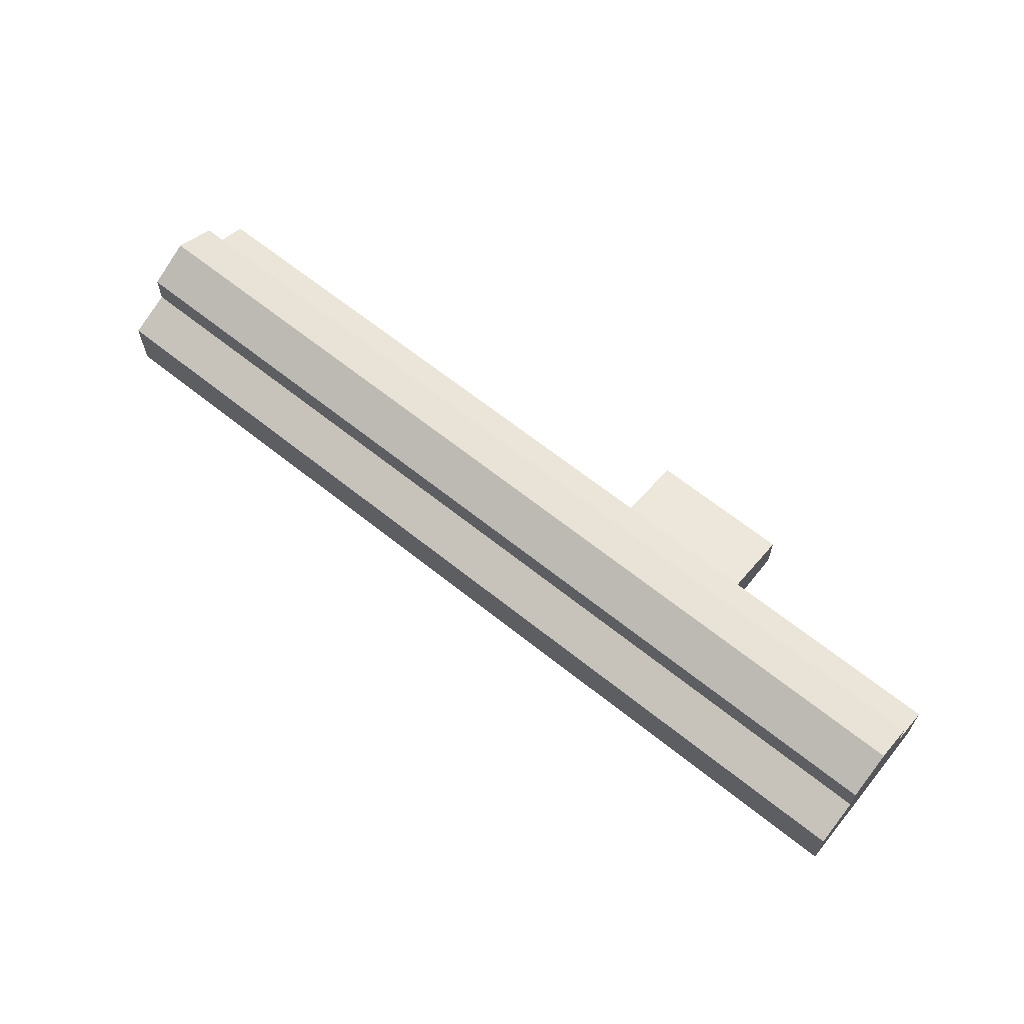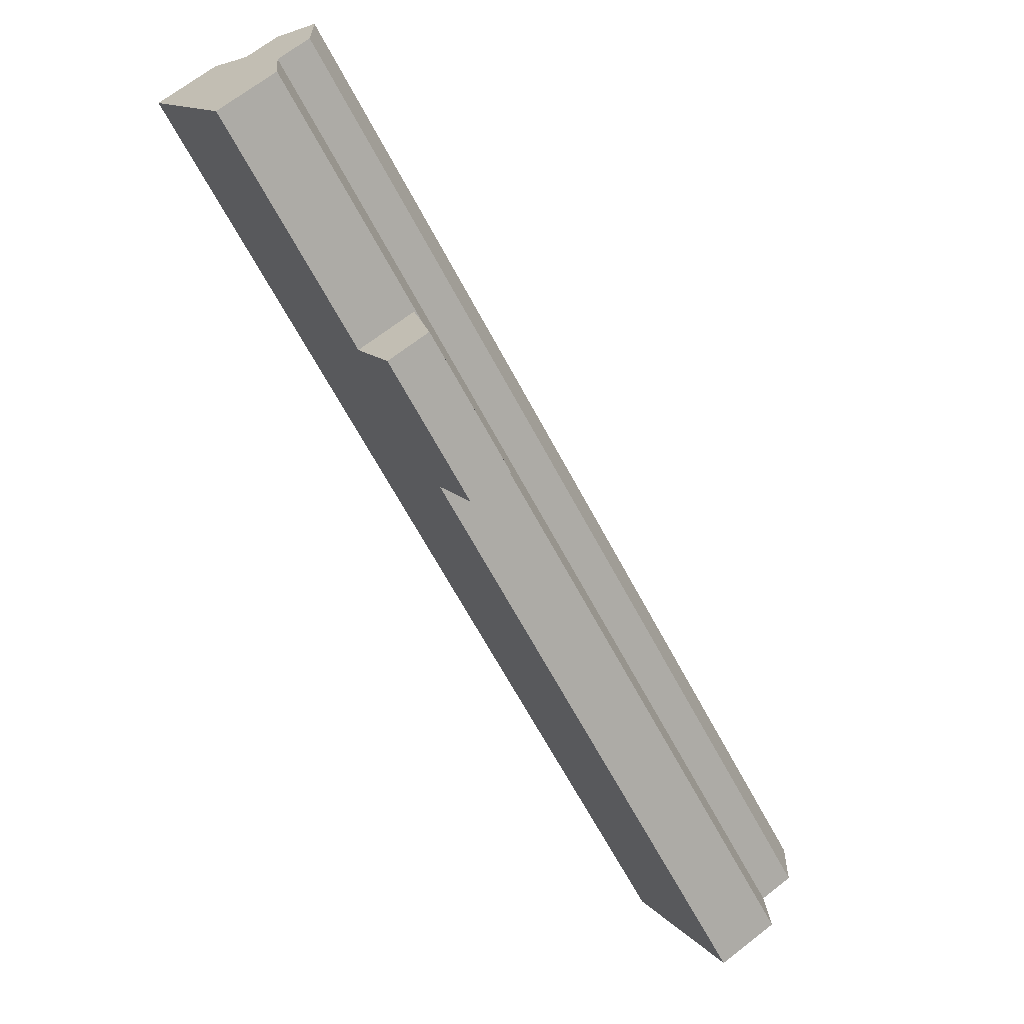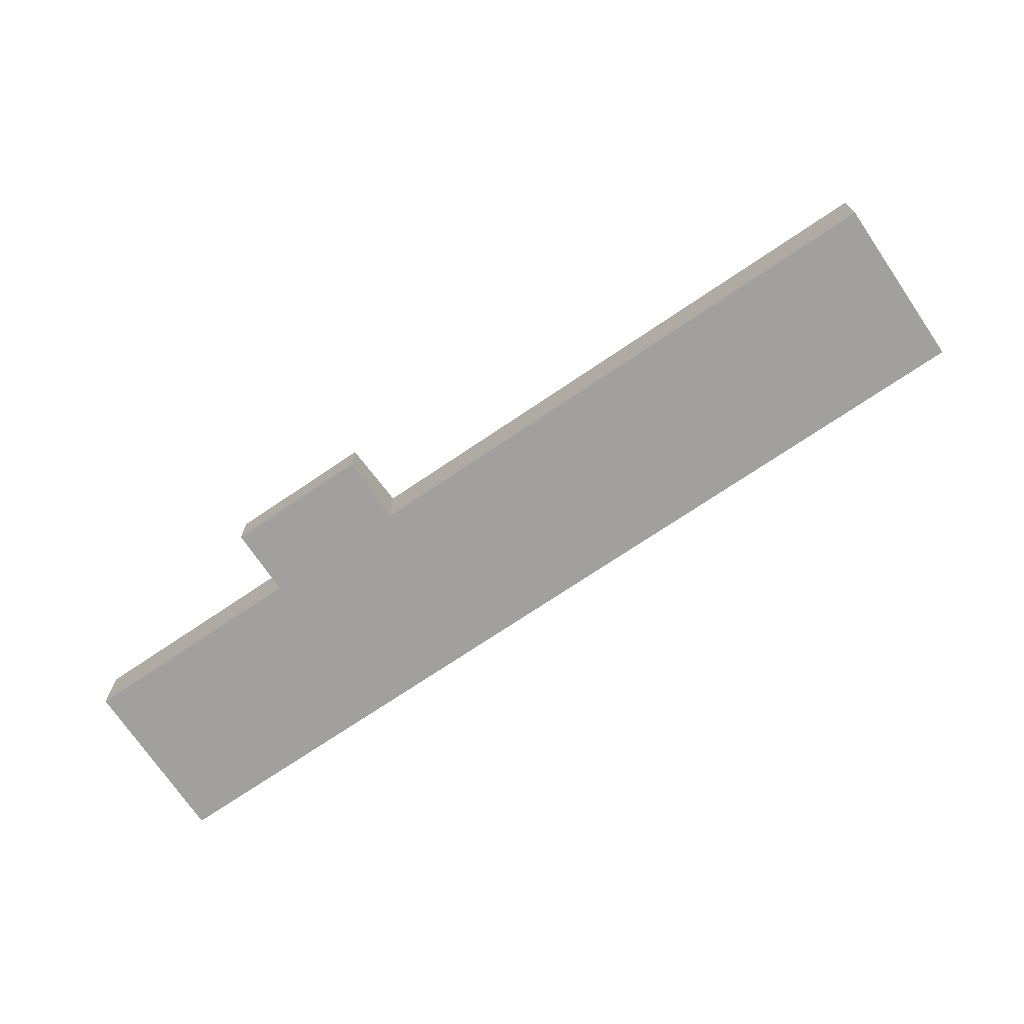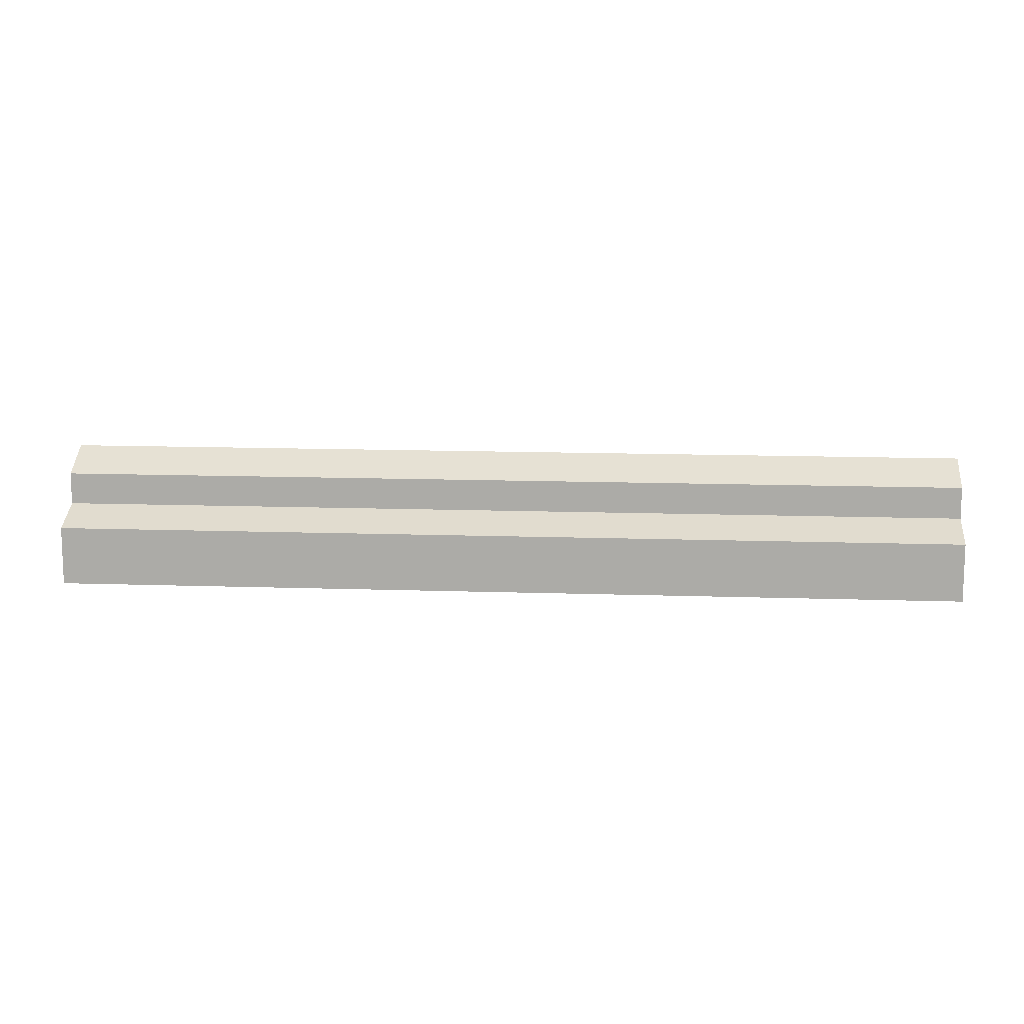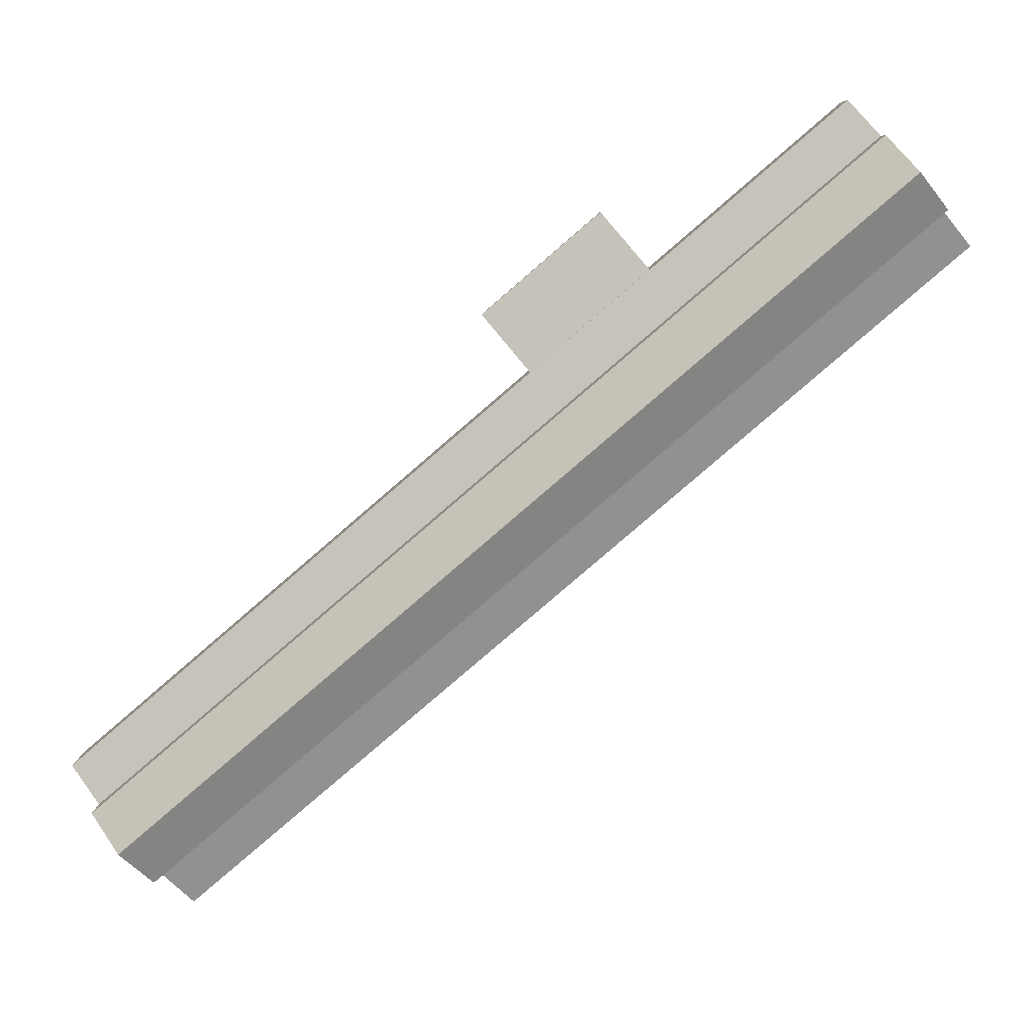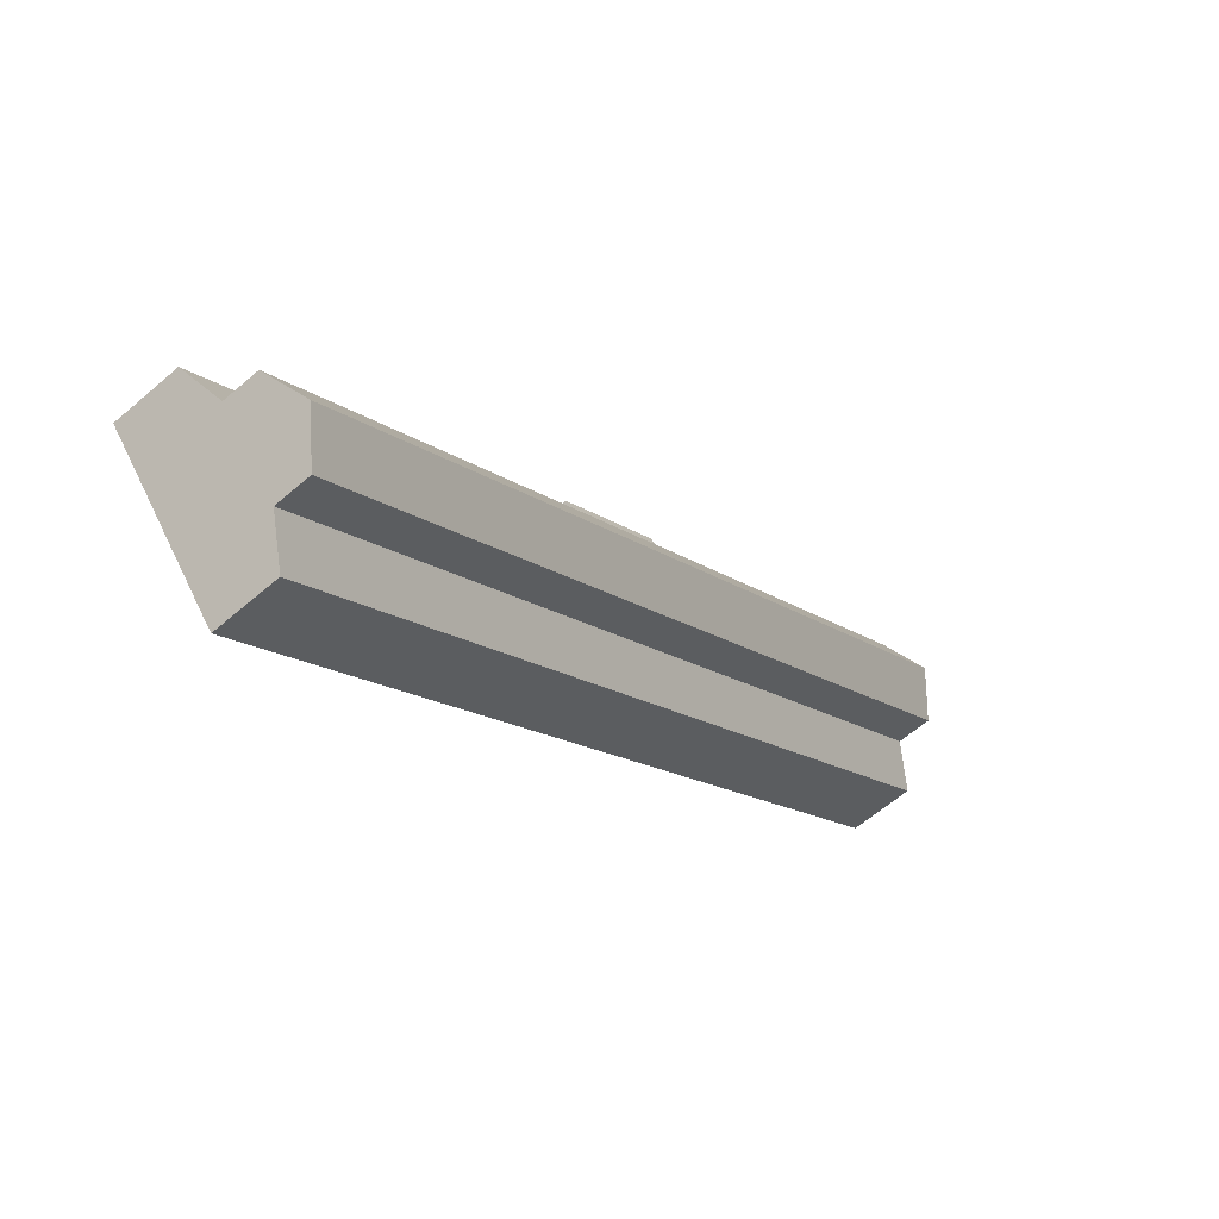
<metadata>
{"format":"obj","ext":"obj","renderer":"f3d","projection":"perspective","resolution":1024,"background":"white","views":[{"elev":65.9,"azim":-100.6,"up":"+Y"},{"elev":68.0,"azim":52.0,"up":"+Z"},{"elev":-71.8,"azim":74.9,"up":"+Y"},{"elev":13.0,"azim":-134.8,"up":"+Y"},{"elev":7.4,"azim":-178.3,"up":"+Z"},{"elev":-61.9,"azim":131.3,"up":"+Z"}]}
</metadata>
<code>
v 19.34 15 313.9
v -395.2 15 671.1
v 19.34 50 313.9
v -395.2 50 671.1
v 3.022 60 295
v -411.5 60 652.2
v 3.022 79 295
v -411.5 79 652.2
v -13.3 92 276.1
v -427.8 92 633.2
v -29.62 79 257.1
v -444.1 79 614.3
v -29.62 60 257.1
v -444.1 60 614.3
v -45.94 50 238.2
v -460.4 50 595.4
v -45.94 15 238.2
v -460.4 15 595.4
f 1 3 4 2
f 3 5 6 4
f 5 7 8 6
f 7 9 10 8
f 9 11 12 10
f 11 13 14 12
f 13 15 16 14
f 15 17 18 16
f 17 1 2 18
f 13 17 15
f 9 13 11
f 13 1 17
f 5 3 1
f 7 5 9
f 5 13 9
f 1 13 5
f 14 16 18
f 10 12 14
f 14 18 2
f 6 2 4
f 8 10 6
f 6 10 14
f 2 6 14
v -267 15 613.1
v -204 15 558.9
v -292.9 15 583
v -230 15 528.8
v -292.9 49 583
v -230 49 528.8
v -267 40 613.1
v -204 40 558.9
f 19 21 22 20
f 21 23 24 22
f 23 25 26 24
f 25 19 20 26
f 21 19 25
f 25 23 21
f 22 26 20
f 26 22 24

</code>
